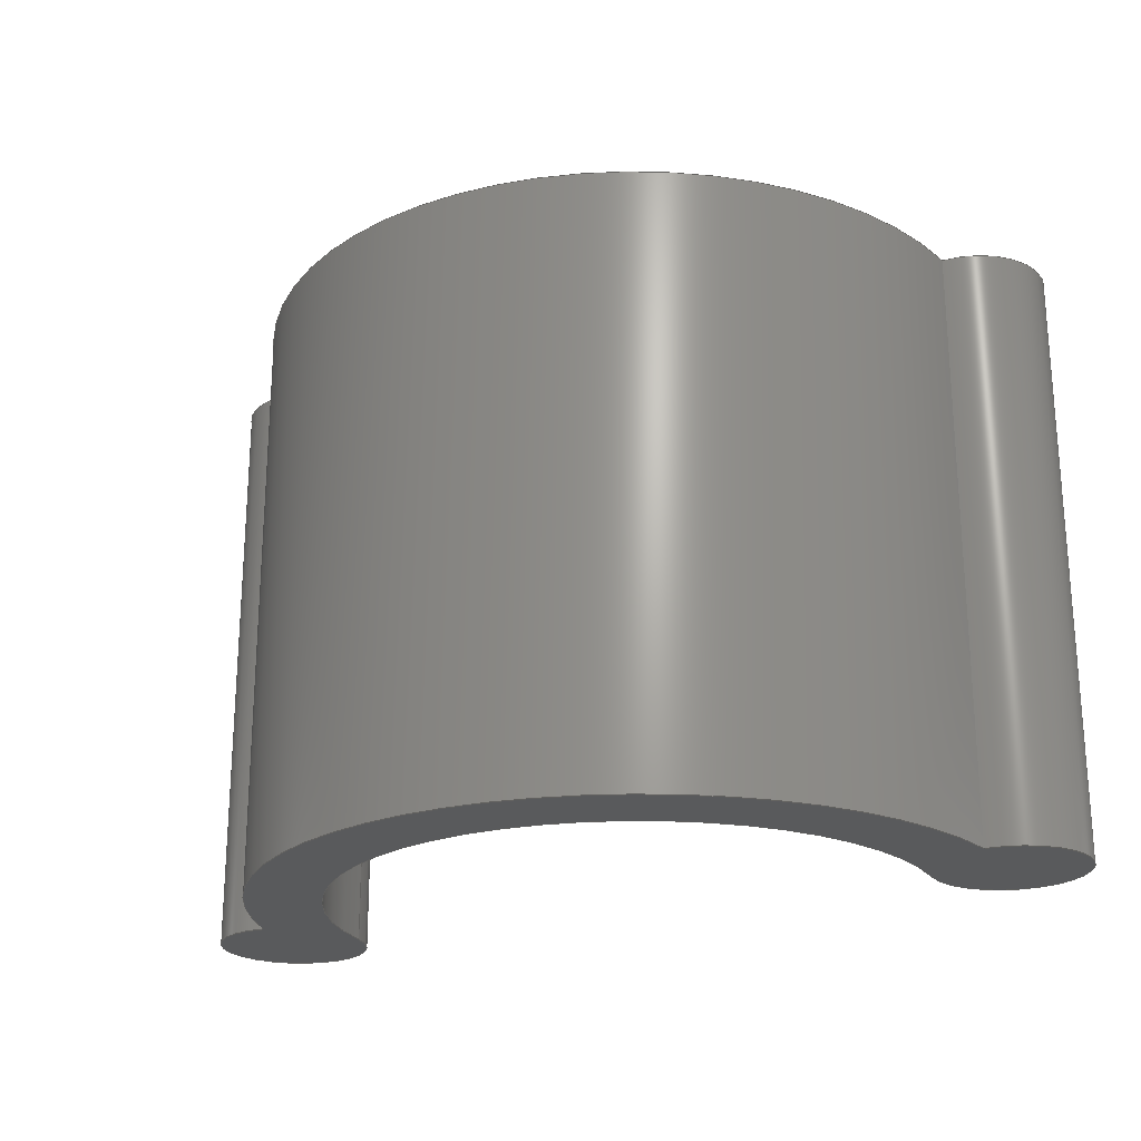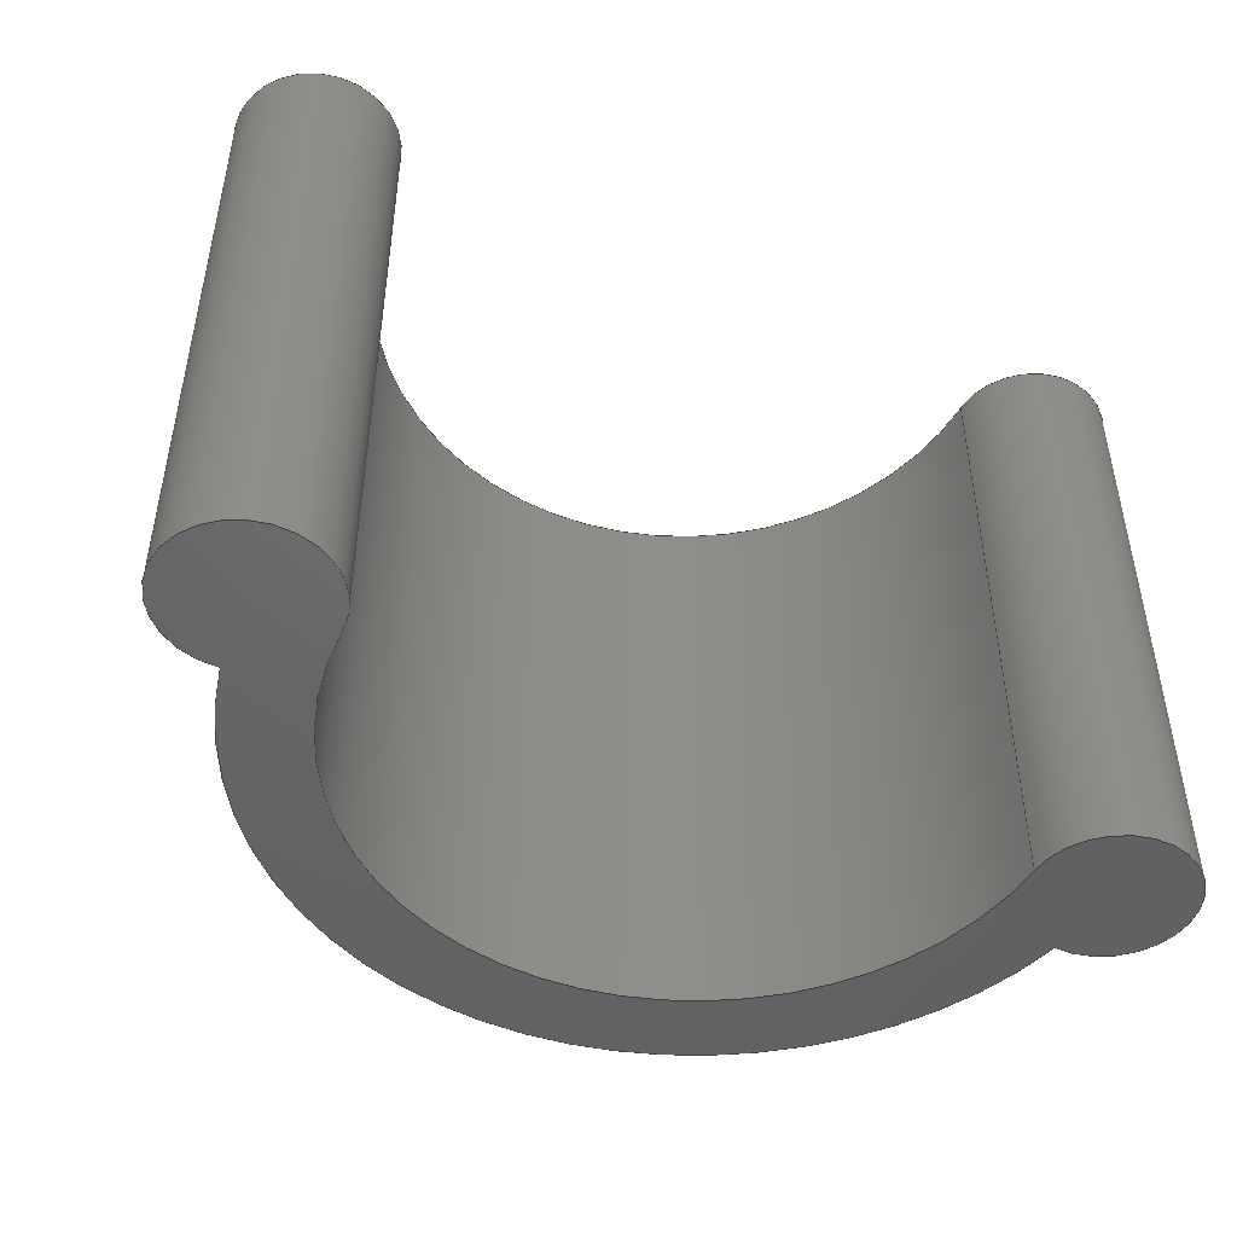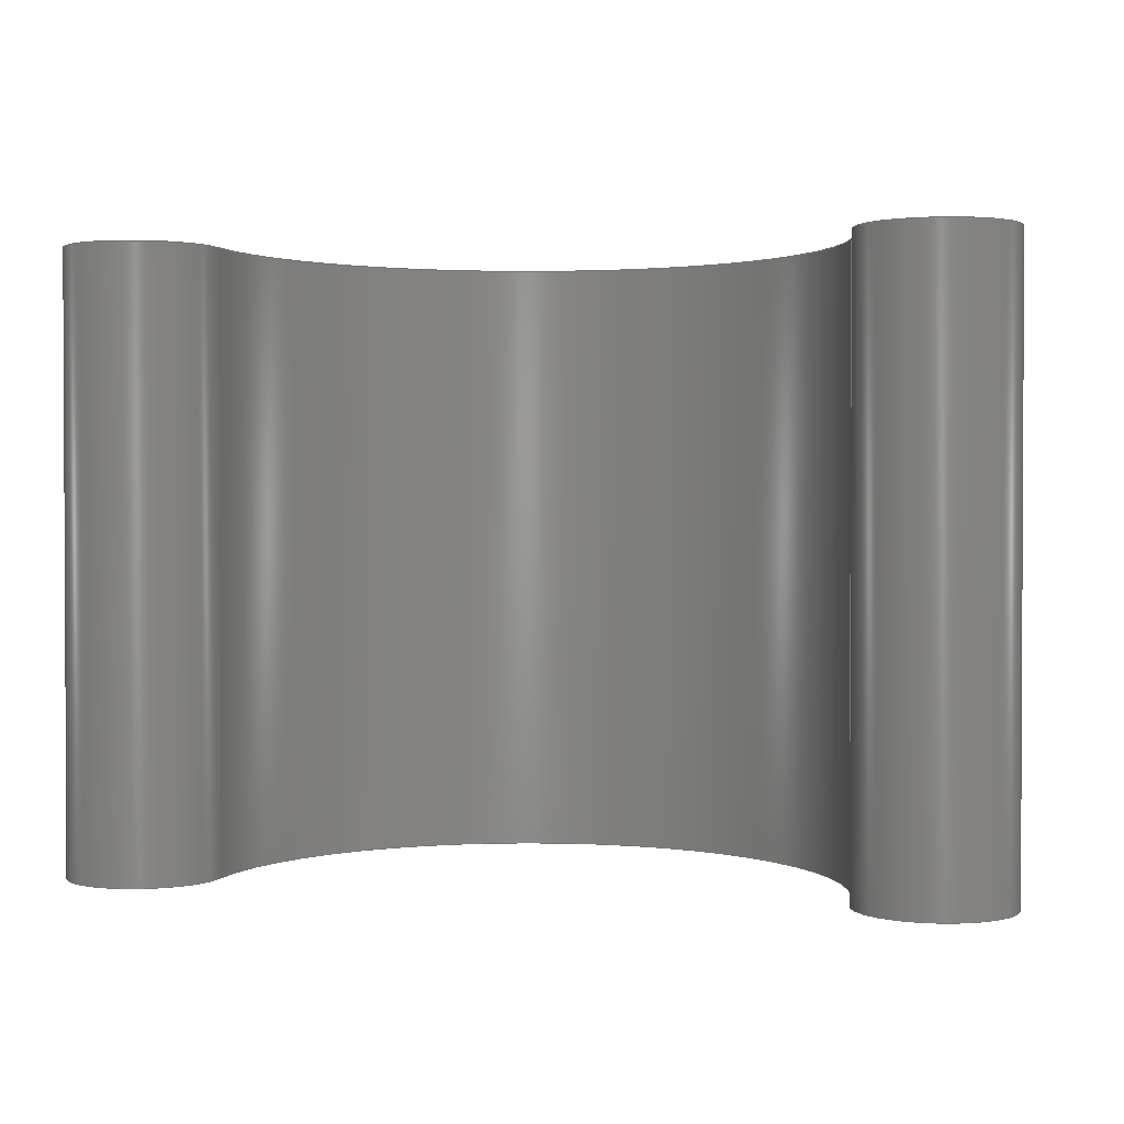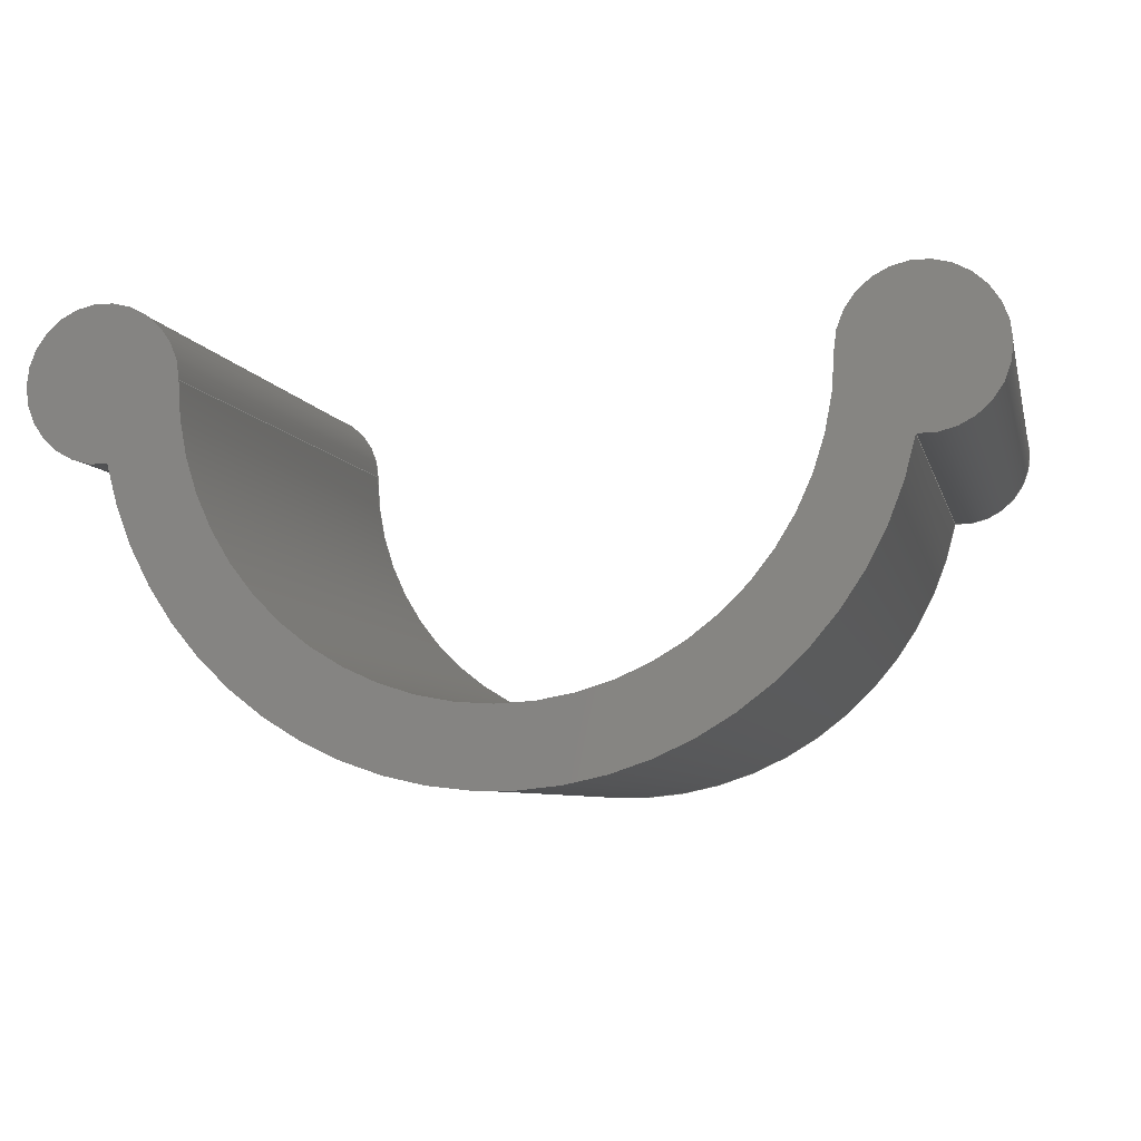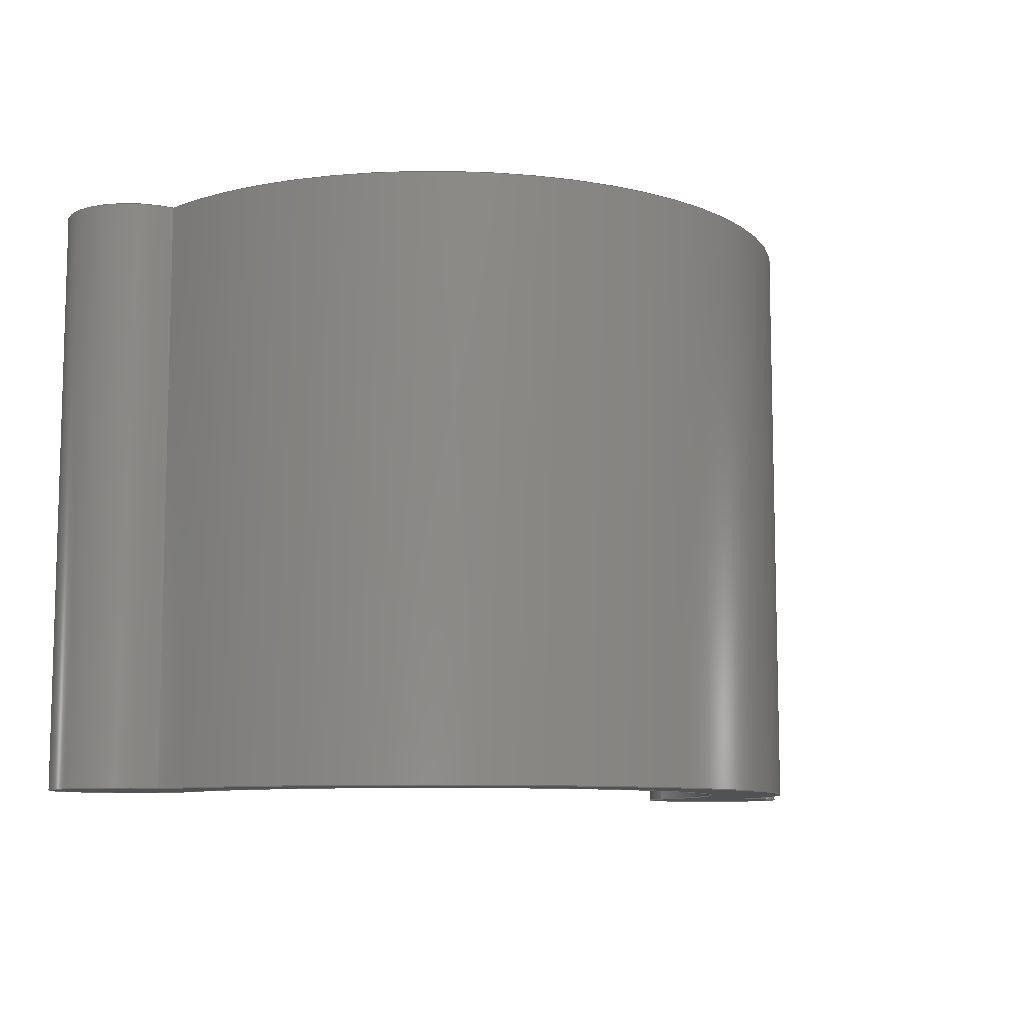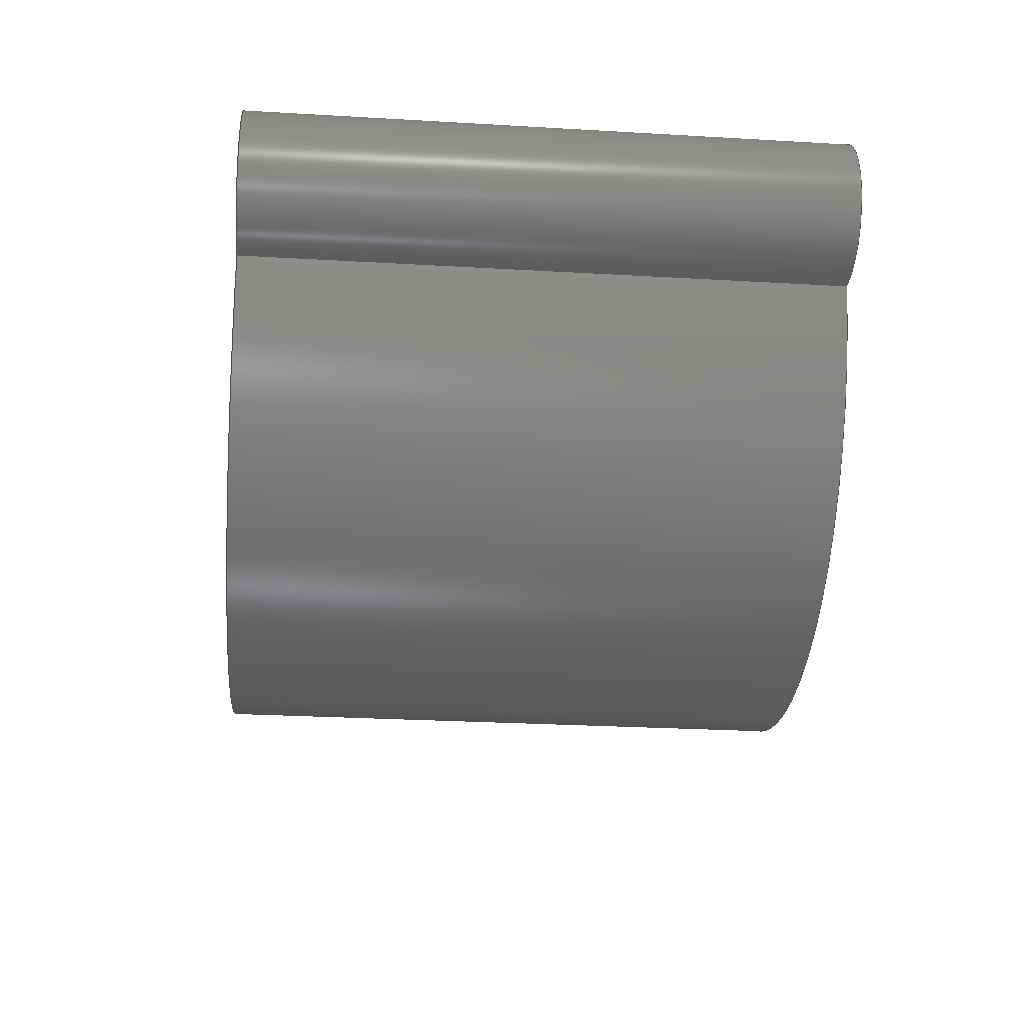
<metadata>
{"format":"step","ext":"step","renderer":"f3d","projection":"perspective","resolution":1024,"background":"white","views":[{"elev":-22.8,"azim":23.3,"up":"+Z"},{"elev":-47.0,"azim":153.8,"up":"+Z"},{"elev":1.5,"azim":-166.5,"up":"+Z"},{"elev":-6.4,"azim":12.8,"up":"+Y"},{"elev":-9.2,"azim":-31.5,"up":"+Z"},{"elev":-27.5,"azim":84.9,"up":"+Y"}]}
</metadata>
<code>
ISO-10303-21;
DATA;
#1=MECHANICAL_DESIGN_GEOMETRIC_PRESENTATION_REPRESENTATION('',(#4),#182);
#2=SHAPE_REPRESENTATION_RELATIONSHIP('SRR','None',#192,#3);
#3=ADVANCED_BREP_SHAPE_REPRESENTATION('',(#5),#181);
#4=STYLED_ITEM('',(#201),#5);
#5=MANIFOLD_SOLID_BREP('Body1',#90);
#6=LINE('',#164,#10);
#7=LINE('',#167,#11);
#8=LINE('',#171,#12);
#9=LINE('',#175,#13);
#10=VECTOR('',#132,0.3937);
#11=VECTOR('',#135,0.3937);
#12=VECTOR('',#140,0.3937);
#13=VECTOR('',#145,0.3937);
#14=CYLINDRICAL_SURFACE('',#109,1);
#15=CYLINDRICAL_SURFACE('',#111,0.25);
#16=CYLINDRICAL_SURFACE('',#113,1.25);
#17=CYLINDRICAL_SURFACE('',#115,0.25);
#18=FACE_OUTER_BOUND('',#24,.T.);
#19=FACE_OUTER_BOUND('',#25,.T.);
#20=FACE_OUTER_BOUND('',#26,.T.);
#21=FACE_OUTER_BOUND('',#27,.T.);
#22=FACE_OUTER_BOUND('',#28,.T.);
#23=FACE_OUTER_BOUND('',#29,.T.);
#24=EDGE_LOOP('',(#58,#59,#60,#61));
#25=EDGE_LOOP('',(#62,#63,#64,#65));
#26=EDGE_LOOP('',(#66,#67,#68,#69));
#27=EDGE_LOOP('',(#70,#71,#72,#73));
#28=EDGE_LOOP('',(#74,#75,#76,#77));
#29=EDGE_LOOP('',(#78,#79,#80,#81));
#30=CIRCLE('',#105,0.25);
#31=CIRCLE('',#106,1);
#32=CIRCLE('',#107,0.25);
#33=CIRCLE('',#108,1.25);
#34=CIRCLE('',#110,1);
#35=CIRCLE('',#112,0.25);
#36=CIRCLE('',#114,1.25);
#37=CIRCLE('',#116,0.25);
#38=VERTEX_POINT('',#154);
#39=VERTEX_POINT('',#155);
#40=VERTEX_POINT('',#157);
#41=VERTEX_POINT('',#159);
#42=VERTEX_POINT('',#163);
#43=VERTEX_POINT('',#165);
#44=VERTEX_POINT('',#169);
#45=VERTEX_POINT('',#173);
#46=EDGE_CURVE('',#38,#39,#30,.T.);
#47=EDGE_CURVE('',#39,#40,#31,.T.);
#48=EDGE_CURVE('',#40,#41,#32,.T.);
#49=EDGE_CURVE('',#41,#38,#33,.T.);
#50=EDGE_CURVE('',#42,#39,#6,.T.);
#51=EDGE_CURVE('',#43,#42,#34,.T.);
#52=EDGE_CURVE('',#40,#43,#7,.T.);
#53=EDGE_CURVE('',#44,#43,#35,.T.);
#54=EDGE_CURVE('',#41,#44,#8,.T.);
#55=EDGE_CURVE('',#45,#44,#36,.T.);
#56=EDGE_CURVE('',#38,#45,#9,.T.);
#57=EDGE_CURVE('',#42,#45,#37,.T.);
#58=ORIENTED_EDGE('',*,*,#46,.T.);
#59=ORIENTED_EDGE('',*,*,#47,.T.);
#60=ORIENTED_EDGE('',*,*,#48,.T.);
#61=ORIENTED_EDGE('',*,*,#49,.T.);
#62=ORIENTED_EDGE('',*,*,#50,.F.);
#63=ORIENTED_EDGE('',*,*,#51,.F.);
#64=ORIENTED_EDGE('',*,*,#52,.F.);
#65=ORIENTED_EDGE('',*,*,#47,.F.);
#66=ORIENTED_EDGE('',*,*,#52,.T.);
#67=ORIENTED_EDGE('',*,*,#53,.F.);
#68=ORIENTED_EDGE('',*,*,#54,.F.);
#69=ORIENTED_EDGE('',*,*,#48,.F.);
#70=ORIENTED_EDGE('',*,*,#54,.T.);
#71=ORIENTED_EDGE('',*,*,#55,.F.);
#72=ORIENTED_EDGE('',*,*,#56,.F.);
#73=ORIENTED_EDGE('',*,*,#49,.F.);
#74=ORIENTED_EDGE('',*,*,#56,.T.);
#75=ORIENTED_EDGE('',*,*,#57,.F.);
#76=ORIENTED_EDGE('',*,*,#50,.T.);
#77=ORIENTED_EDGE('',*,*,#46,.F.);
#78=ORIENTED_EDGE('',*,*,#57,.T.);
#79=ORIENTED_EDGE('',*,*,#55,.T.);
#80=ORIENTED_EDGE('',*,*,#53,.T.);
#81=ORIENTED_EDGE('',*,*,#51,.T.);
#82=PLANE('',#104);
#83=PLANE('',#117);
#84=ADVANCED_FACE('',(#18),#82,.F.);
#85=ADVANCED_FACE('',(#19),#14,.F.);
#86=ADVANCED_FACE('',(#20),#15,.T.);
#87=ADVANCED_FACE('',(#21),#16,.T.);
#88=ADVANCED_FACE('',(#22),#17,.T.);
#89=ADVANCED_FACE('',(#23),#83,.T.);
#90=CLOSED_SHELL('',(#84,#85,#86,#87,#88,#89));
#91=DERIVED_UNIT_ELEMENT(#93,1);
#92=DERIVED_UNIT_ELEMENT(#186,3);
#93=(
MASS_UNIT()
NAMED_UNIT(*)
SI_UNIT(.KILO.,.GRAM.)
);
#94=DERIVED_UNIT((#91,#92));
#95=MEASURE_REPRESENTATION_ITEM('density measure',
POSITIVE_RATIO_MEASURE(7850),#94);
#96=PROPERTY_DEFINITION_REPRESENTATION(#101,#98);
#97=PROPERTY_DEFINITION_REPRESENTATION(#102,#99);
#98=REPRESENTATION('material name',(#100),#181);
#99=REPRESENTATION('density',(#95),#181);
#100=DESCRIPTIVE_REPRESENTATION_ITEM('Steel','Steel');
#101=PROPERTY_DEFINITION('material property','material name',#194);
#102=PROPERTY_DEFINITION('material property','density of part',#194);
#103=AXIS2_PLACEMENT_3D('placement',#152,#118,#119);
#104=AXIS2_PLACEMENT_3D('',#153,#120,#121);
#105=AXIS2_PLACEMENT_3D('',#156,#122,#123);
#106=AXIS2_PLACEMENT_3D('',#158,#124,#125);
#107=AXIS2_PLACEMENT_3D('',#160,#126,#127);
#108=AXIS2_PLACEMENT_3D('',#161,#128,#129);
#109=AXIS2_PLACEMENT_3D('',#162,#130,#131);
#110=AXIS2_PLACEMENT_3D('',#166,#133,#134);
#111=AXIS2_PLACEMENT_3D('',#168,#136,#137);
#112=AXIS2_PLACEMENT_3D('',#170,#138,#139);
#113=AXIS2_PLACEMENT_3D('',#172,#141,#142);
#114=AXIS2_PLACEMENT_3D('',#174,#143,#144);
#115=AXIS2_PLACEMENT_3D('',#176,#146,#147);
#116=AXIS2_PLACEMENT_3D('',#177,#148,#149);
#117=AXIS2_PLACEMENT_3D('',#178,#150,#151);
#118=DIRECTION('axis',(0,0,1));
#119=DIRECTION('refdir',(1,0,0));
#120=DIRECTION('center_axis',(0,0,1));
#121=DIRECTION('ref_axis',(1,0,0));
#122=DIRECTION('center_axis',(0,0,-1));
#123=DIRECTION('ref_axis',(1,0,0));
#124=DIRECTION('center_axis',(0,0,1));
#125=DIRECTION('ref_axis',(1,0,0));
#126=DIRECTION('center_axis',(0,0,-1));
#127=DIRECTION('ref_axis',(1,0,0));
#128=DIRECTION('center_axis',(0,0,-1));
#129=DIRECTION('ref_axis',(1,0,0));
#130=DIRECTION('center_axis',(0,0,1));
#131=DIRECTION('ref_axis',(1,0,0));
#132=DIRECTION('',(0,0,-1));
#133=DIRECTION('center_axis',(0,0,-1));
#134=DIRECTION('ref_axis',(1,0,0));
#135=DIRECTION('',(0,0,1));
#136=DIRECTION('center_axis',(0,0,1));
#137=DIRECTION('ref_axis',(1,0,0));
#138=DIRECTION('center_axis',(0,0,1));
#139=DIRECTION('ref_axis',(1,0,0));
#140=DIRECTION('',(0,0,1));
#141=DIRECTION('center_axis',(0,0,1));
#142=DIRECTION('ref_axis',(1,0,0));
#143=DIRECTION('center_axis',(0,0,1));
#144=DIRECTION('ref_axis',(1,0,0));
#145=DIRECTION('',(0,0,1));
#146=DIRECTION('center_axis',(0,0,1));
#147=DIRECTION('ref_axis',(-0.7416,0.6708,0));
#148=DIRECTION('center_axis',(0,0,1));
#149=DIRECTION('ref_axis',(1,0,0));
#150=DIRECTION('center_axis',(0,0,1));
#151=DIRECTION('ref_axis',(1,0,0));
#152=CARTESIAN_POINT('',(0,0,0));
#153=CARTESIAN_POINT('Origin',(-1.748e-16,-0.5,-1));
#154=CARTESIAN_POINT('',(-1.225,-0.2487,-1));
#155=CARTESIAN_POINT('',(-1,2.886e-09,-1));
#156=CARTESIAN_POINT('Origin',(-1.25,0,-1));
#157=CARTESIAN_POINT('',(1,3.062e-17,-1));
#158=CARTESIAN_POINT('Origin',(0,0,-1));
#159=CARTESIAN_POINT('',(1.225,-0.2487,-1));
#160=CARTESIAN_POINT('Origin',(1.25,0,-1));
#161=CARTESIAN_POINT('Origin',(0,0,-1));
#162=CARTESIAN_POINT('Origin',(0,0,0));
#163=CARTESIAN_POINT('',(-1,2.886e-09,1));
#164=CARTESIAN_POINT('',(-1,2.886e-09,0));
#165=CARTESIAN_POINT('',(1,3.062e-17,1));
#166=CARTESIAN_POINT('Origin',(0,0,1));
#167=CARTESIAN_POINT('',(1,3.062e-17,0));
#168=CARTESIAN_POINT('Origin',(1.25,0,0));
#169=CARTESIAN_POINT('',(1.225,-0.2487,1));
#170=CARTESIAN_POINT('Origin',(1.25,0,1));
#171=CARTESIAN_POINT('',(1.225,-0.2487,0));
#172=CARTESIAN_POINT('Origin',(0,0,0));
#173=CARTESIAN_POINT('',(-1.225,-0.2487,1));
#174=CARTESIAN_POINT('Origin',(0,0,1));
#175=CARTESIAN_POINT('',(-1.225,-0.2487,0));
#176=CARTESIAN_POINT('Origin',(-1.25,0,0));
#177=CARTESIAN_POINT('Origin',(-1.25,0,1));
#178=CARTESIAN_POINT('Origin',(-1.748e-16,-0.5,1));
#179=UNCERTAINTY_MEASURE_WITH_UNIT(LENGTH_MEASURE(0.0003937),
#184,'DISTANCE_ACCURACY_VALUE',
'Maximum model space distance between geometric entities at asserted c
onnectivities');
#180=UNCERTAINTY_MEASURE_WITH_UNIT(LENGTH_MEASURE(0.0003937),
#184,'DISTANCE_ACCURACY_VALUE',
'Maximum model space distance between geometric entities at asserted c
onnectivities');
#181=(
GEOMETRIC_REPRESENTATION_CONTEXT(3)
GLOBAL_UNCERTAINTY_ASSIGNED_CONTEXT((#179))
GLOBAL_UNIT_ASSIGNED_CONTEXT((#184,#188,#189))
REPRESENTATION_CONTEXT('','3D')
);
#182=(
GEOMETRIC_REPRESENTATION_CONTEXT(3)
GLOBAL_UNCERTAINTY_ASSIGNED_CONTEXT((#180))
GLOBAL_UNIT_ASSIGNED_CONTEXT((#184,#188,#189))
REPRESENTATION_CONTEXT('','3D')
);
#183=DIMENSIONAL_EXPONENTS(1,0,0,0,0,0,0);
#184=(
CONVERSION_BASED_UNIT('inch',#187)
LENGTH_UNIT()
NAMED_UNIT(#183)
);
#185=(
LENGTH_UNIT()
NAMED_UNIT(*)
SI_UNIT(.MILLI.,.METRE.)
);
#186=(
LENGTH_UNIT()
NAMED_UNIT(*)
SI_UNIT($,.METRE.)
);
#187=LENGTH_MEASURE_WITH_UNIT(LENGTH_MEASURE(25.4),#185);
#188=(
NAMED_UNIT(*)
PLANE_ANGLE_UNIT()
SI_UNIT($,.RADIAN.)
);
#189=(
NAMED_UNIT(*)
SI_UNIT($,.STERADIAN.)
SOLID_ANGLE_UNIT()
);
#190=SHAPE_DEFINITION_REPRESENTATION(#191,#192);
#191=PRODUCT_DEFINITION_SHAPE('',$,#194);
#192=SHAPE_REPRESENTATION('',(#103),#181);
#193=PRODUCT_DEFINITION_CONTEXT('part definition',#198,'design');
#194=PRODUCT_DEFINITION('saddle','saddle',#195,#193);
#195=PRODUCT_DEFINITION_FORMATION('',$,#200);
#196=PRODUCT_RELATED_PRODUCT_CATEGORY('saddle','saddle',(#200));
#197=APPLICATION_PROTOCOL_DEFINITION('international standard',
'automotive_design',2009,#198);
#198=APPLICATION_CONTEXT(
'Core Data for Automotive Mechanical Design Process');
#199=PRODUCT_CONTEXT('part definition',#198,'mechanical');
#200=PRODUCT('saddle','saddle',$,(#199));
#201=PRESENTATION_STYLE_ASSIGNMENT((#202));
#202=SURFACE_STYLE_USAGE(.BOTH.,#203);
#203=SURFACE_SIDE_STYLE('',(#204));
#204=SURFACE_STYLE_FILL_AREA(#205);
#205=FILL_AREA_STYLE('Steel - Satin',(#206));
#206=FILL_AREA_STYLE_COLOUR('Steel - Satin',#207);
#207=COLOUR_RGB('Steel - Satin',0.6275,0.6275,0.6275);
ENDSEC;
END-ISO-10303-21;

</code>
